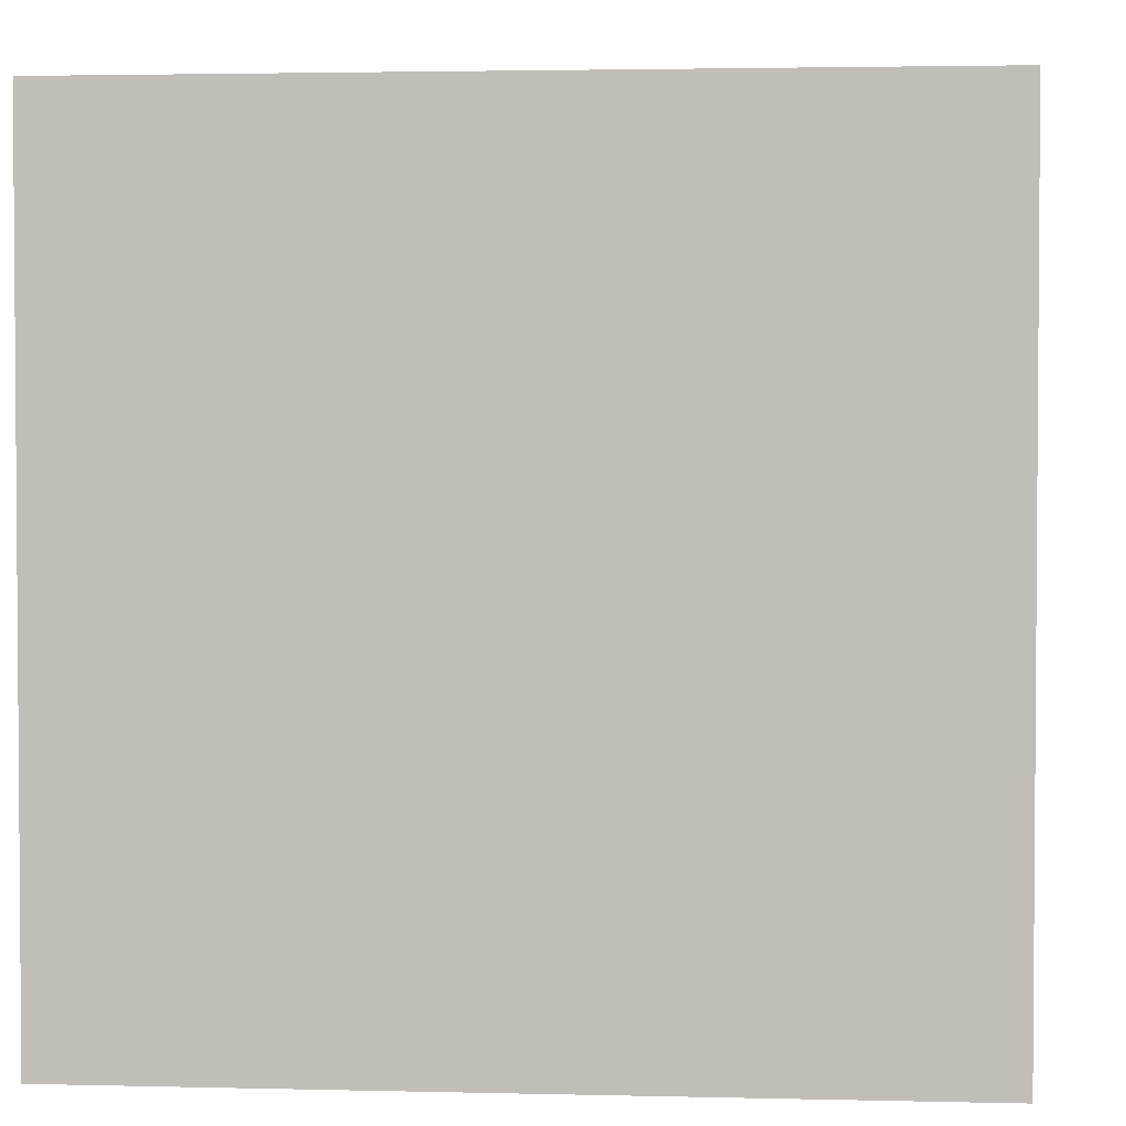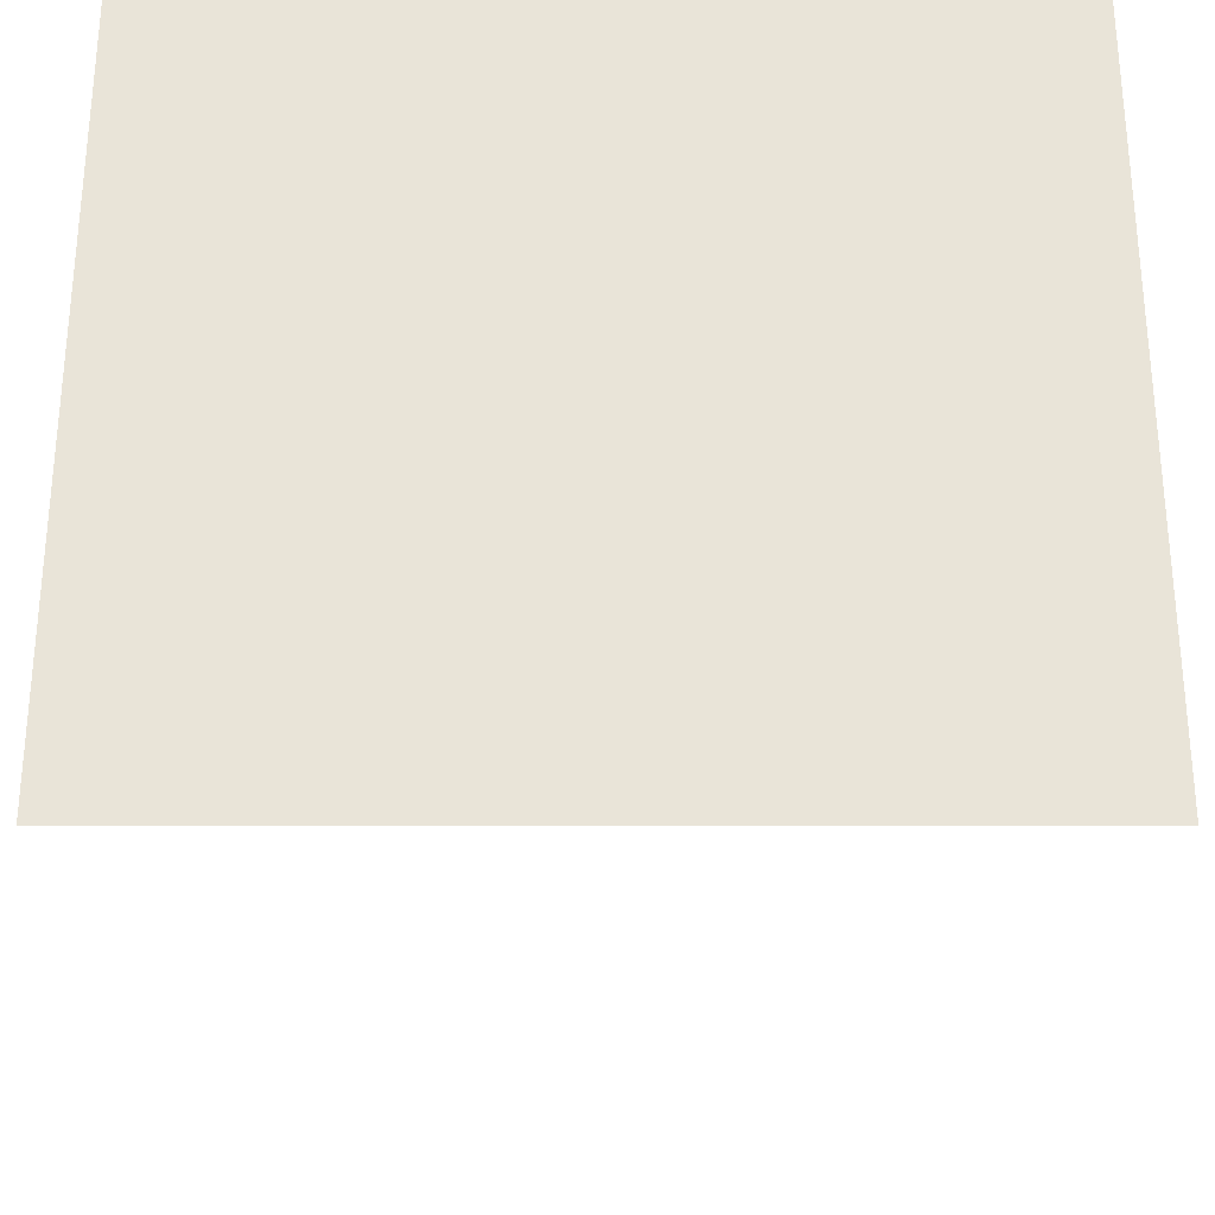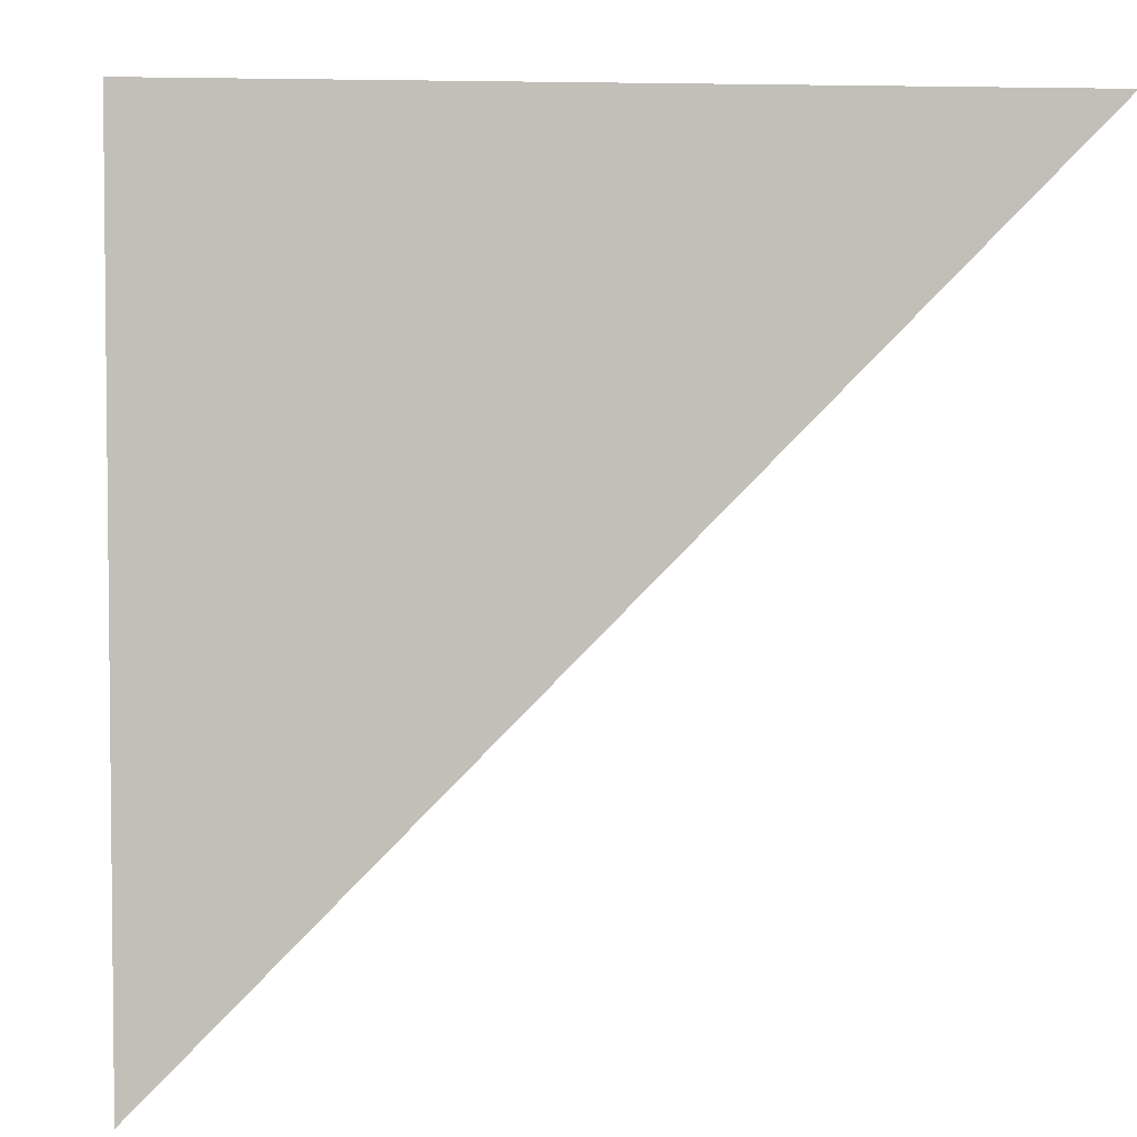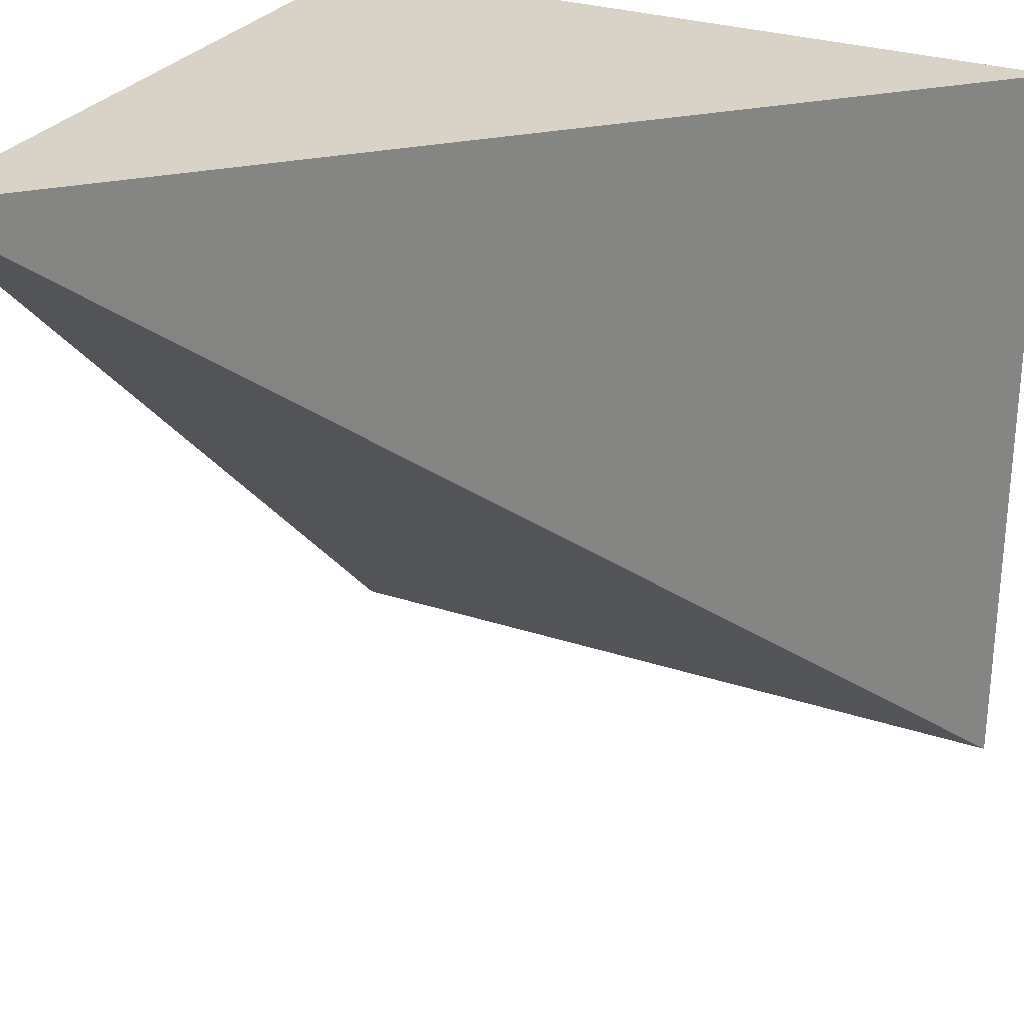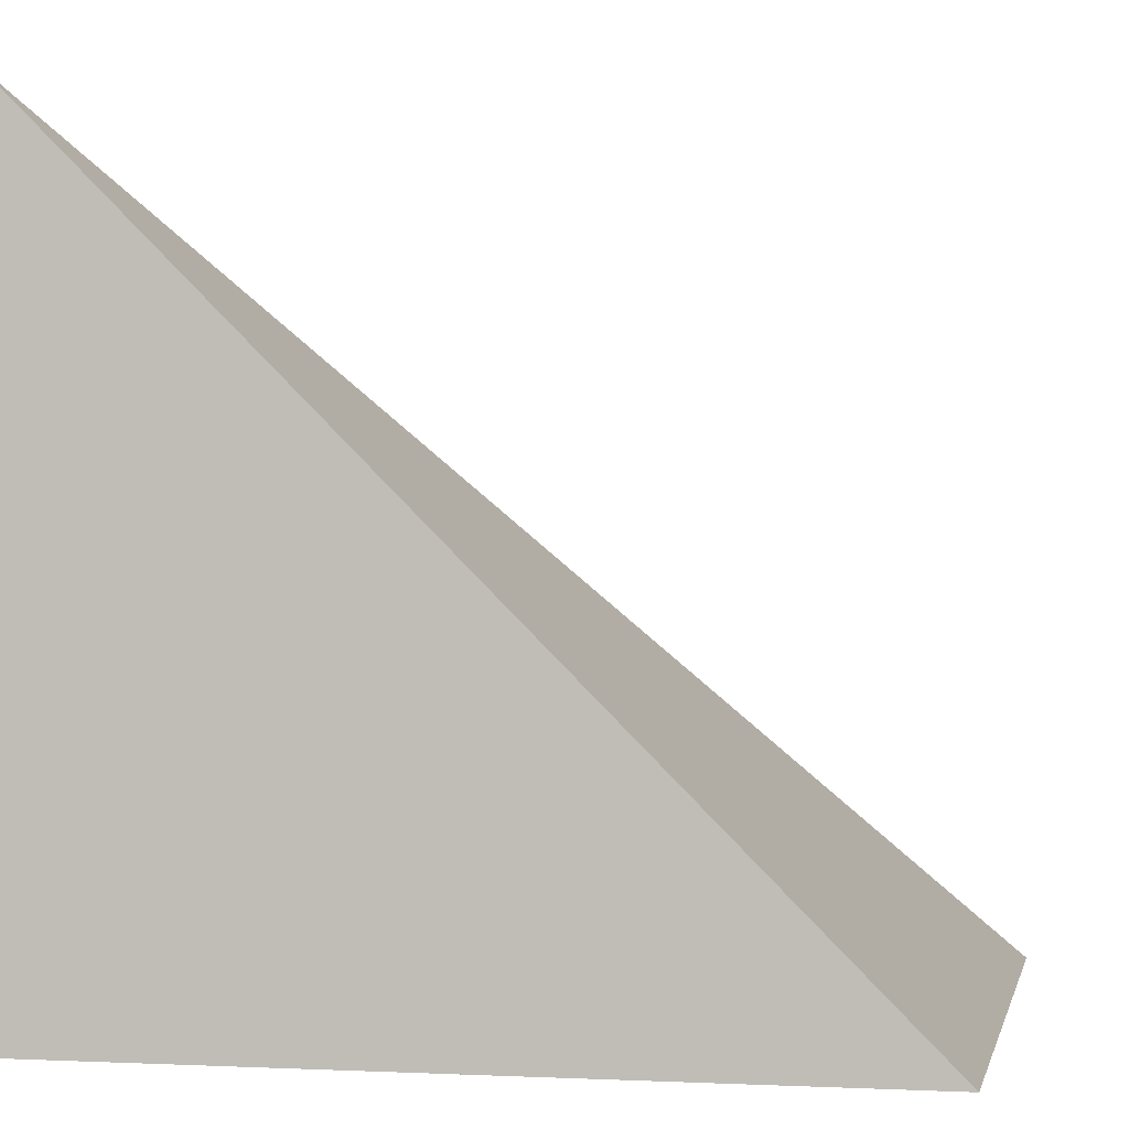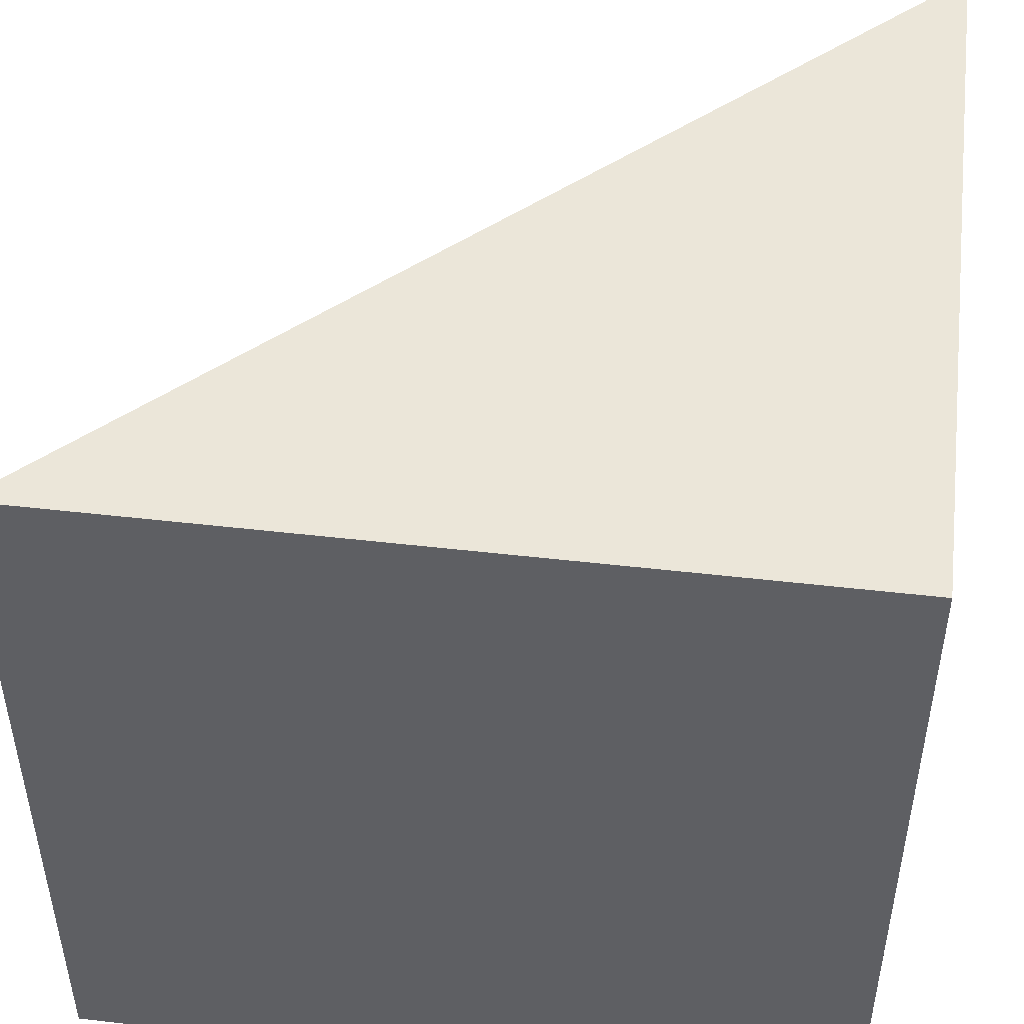
<metadata>
{"format":"obj","ext":"obj","renderer":"f3d","projection":"perspective","resolution":1024,"background":"white","views":[{"elev":2.6,"azim":-175.1,"up":"+Y"},{"elev":-29.9,"azim":180.0,"up":"+Y"},{"elev":4.0,"azim":-97.0,"up":"+Y"},{"elev":28.1,"azim":26.8,"up":"+Y"},{"elev":-0.3,"azim":-78.5,"up":"+Z"},{"elev":48.2,"azim":-172.6,"up":"+Y"}]}
</metadata>
<code>
g Part 1
v 1 1 0
v -1.839e-16 1 0
v -1.839e-16 1 1
v 1 0 0
v 0 0 0
o mesh0
f 1 2 3
o mesh1
f 1 4 5
f 5 2 1
o mesh2
f 3 5 4
o mesh3
f 5 3 2
o mesh4
f 3 4 1

</code>
